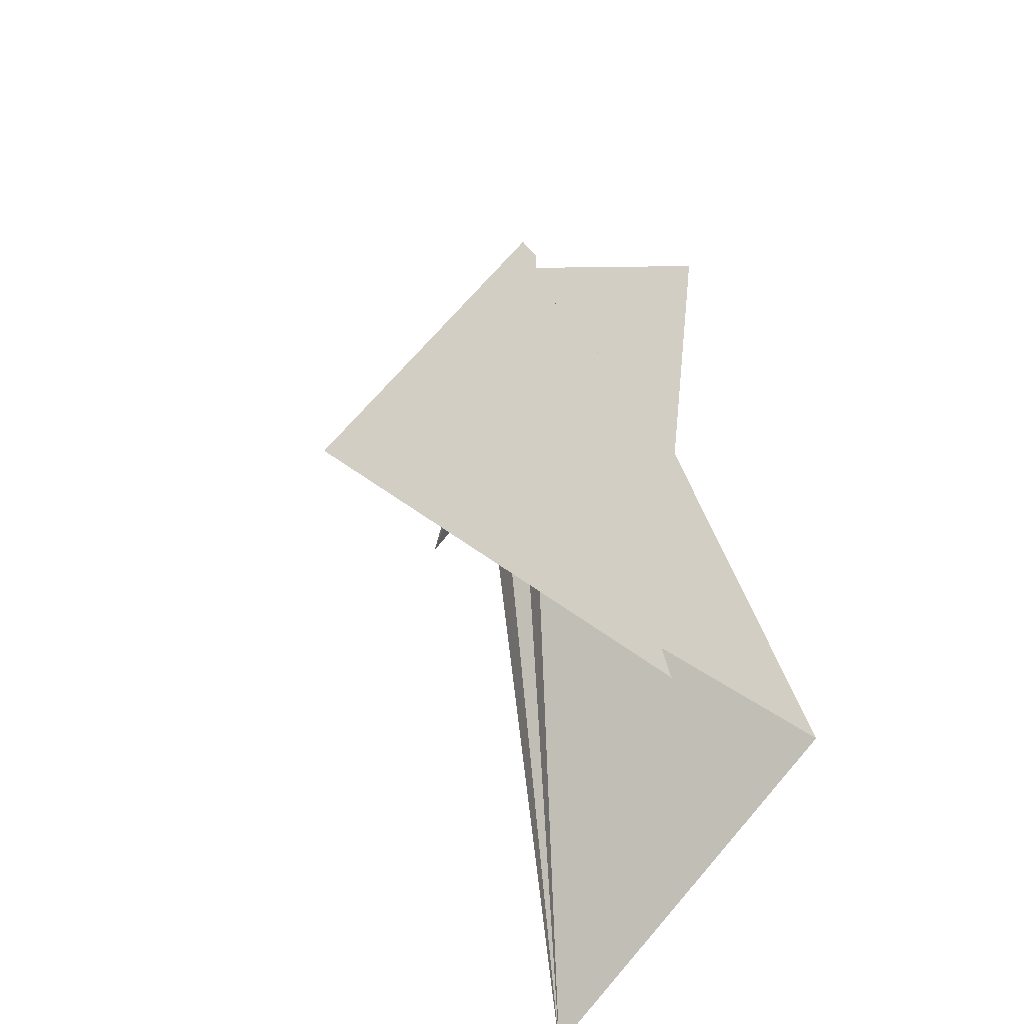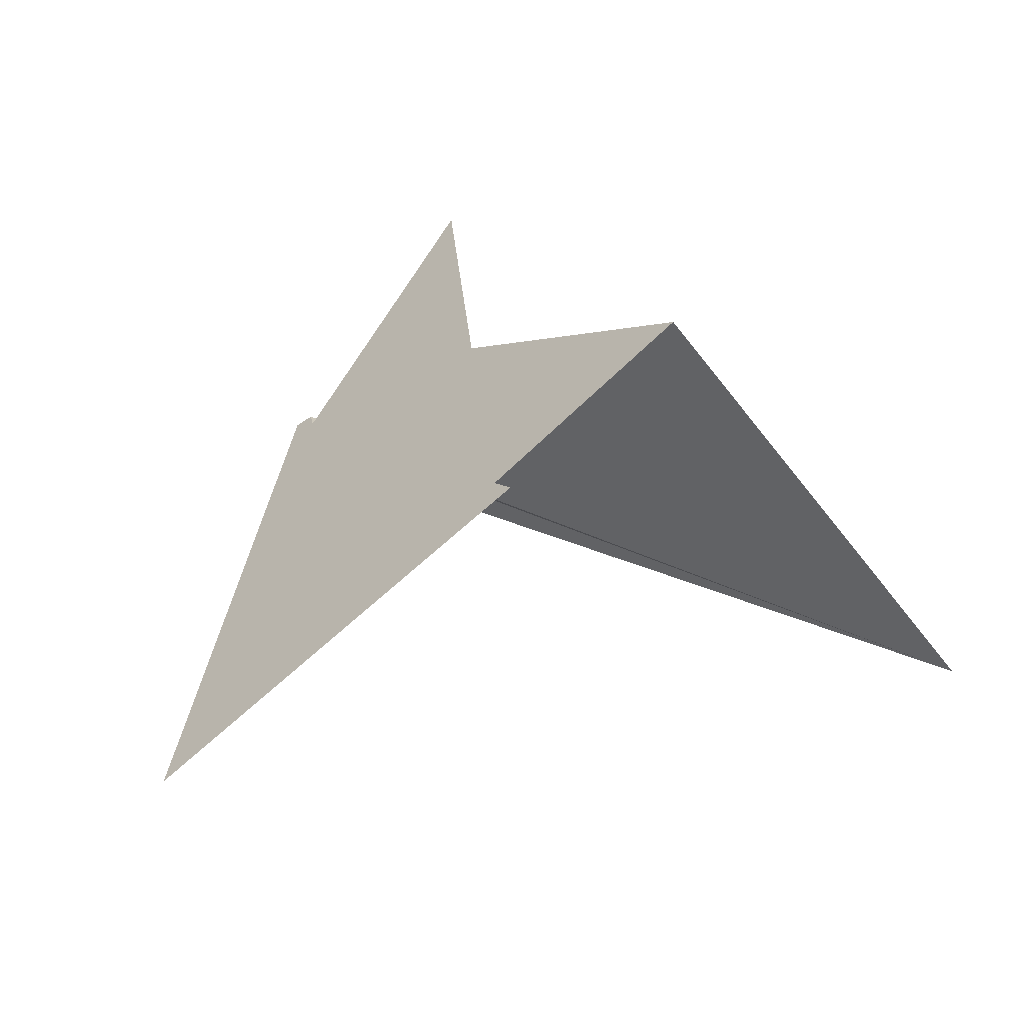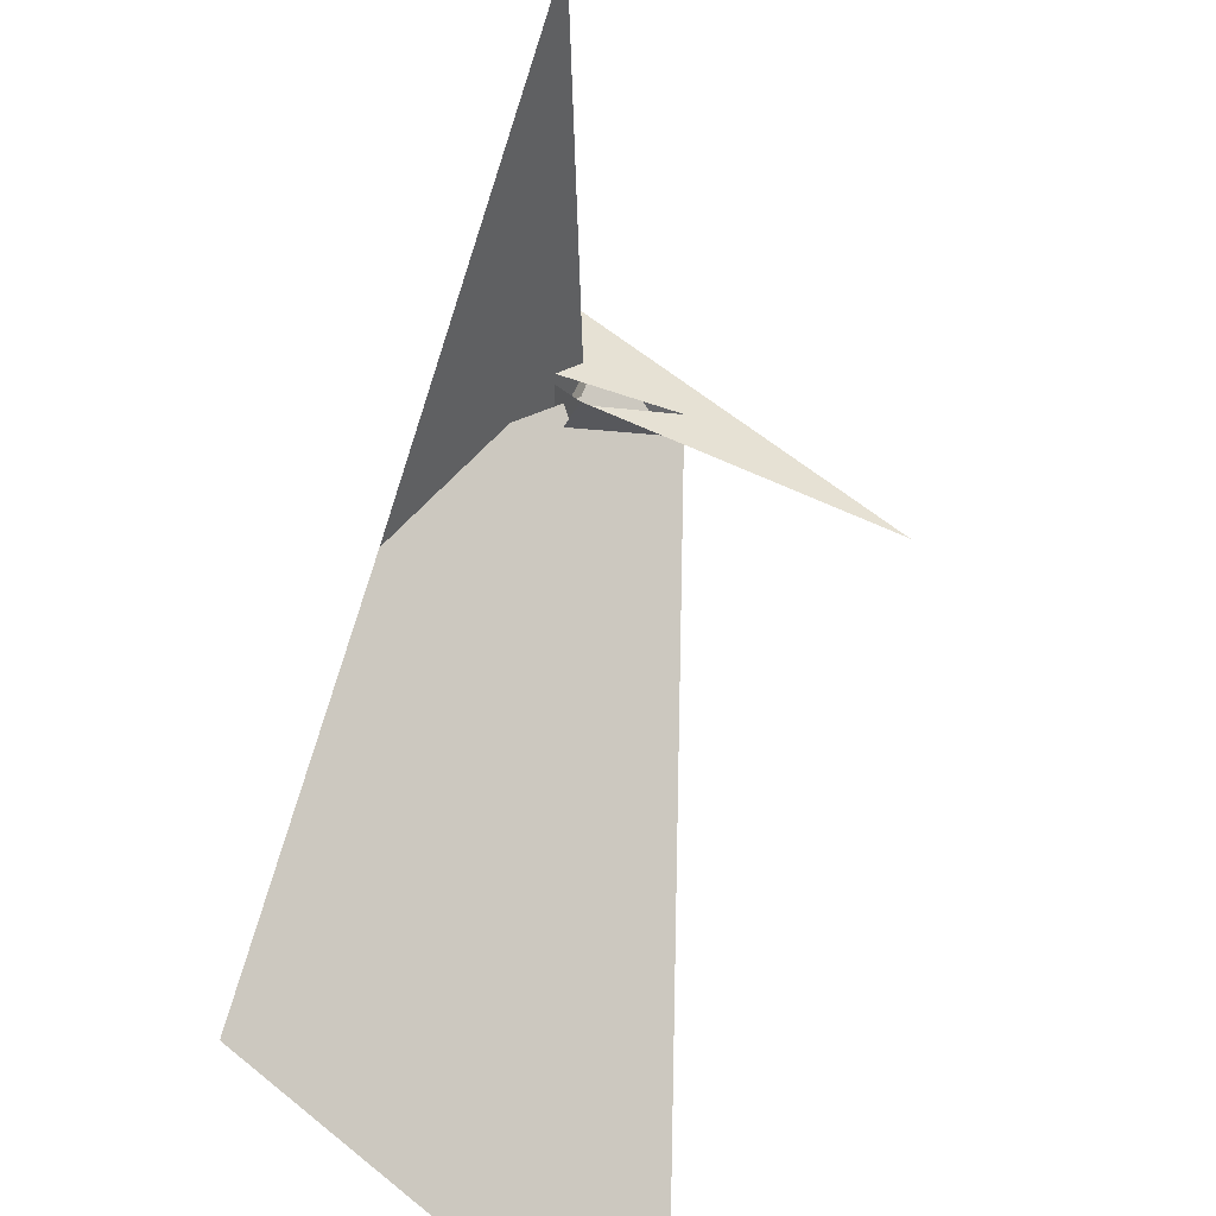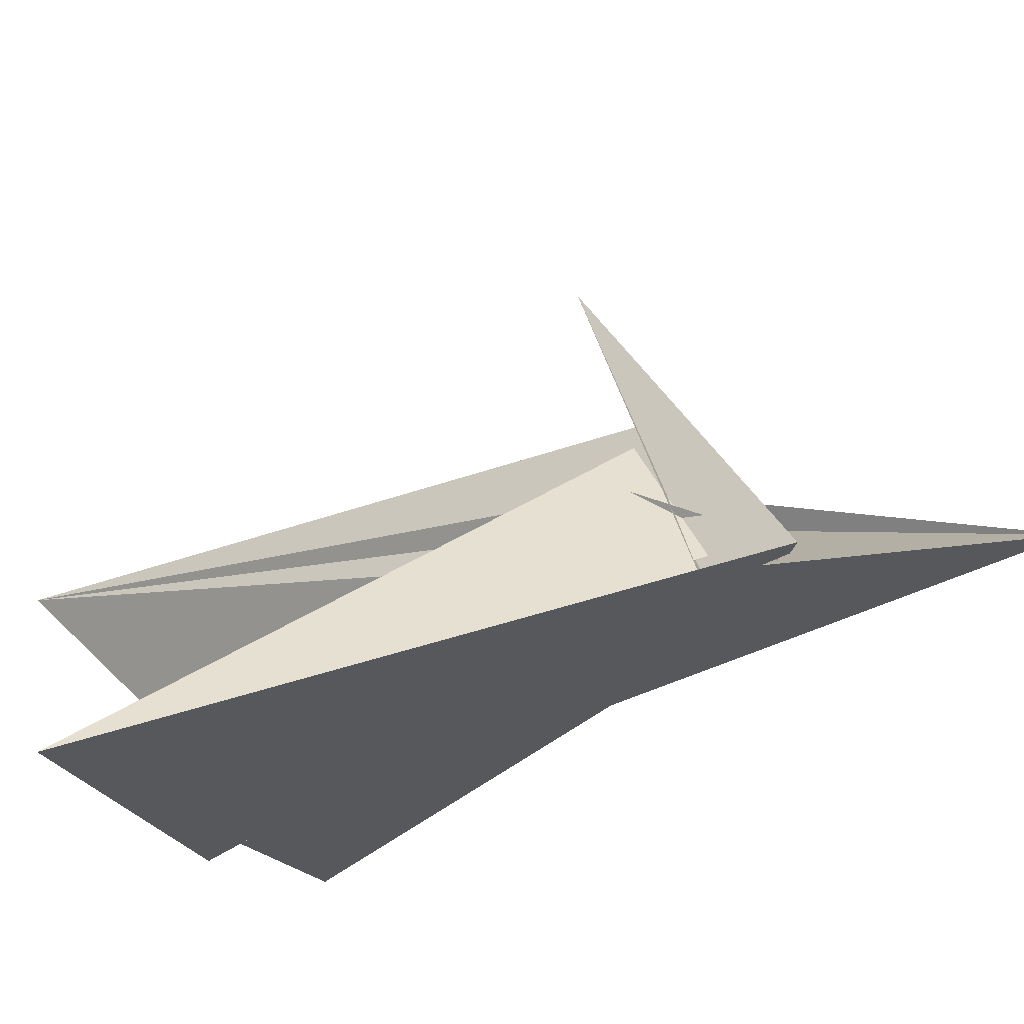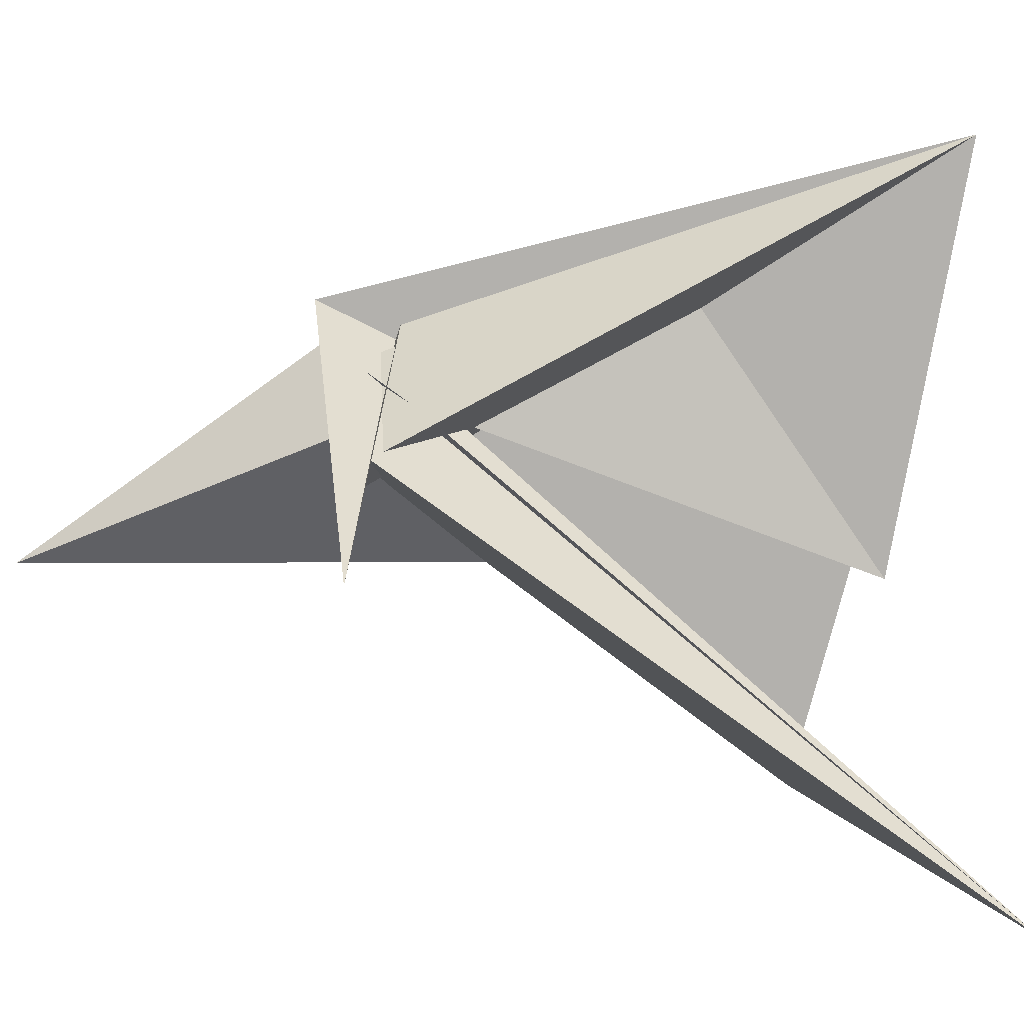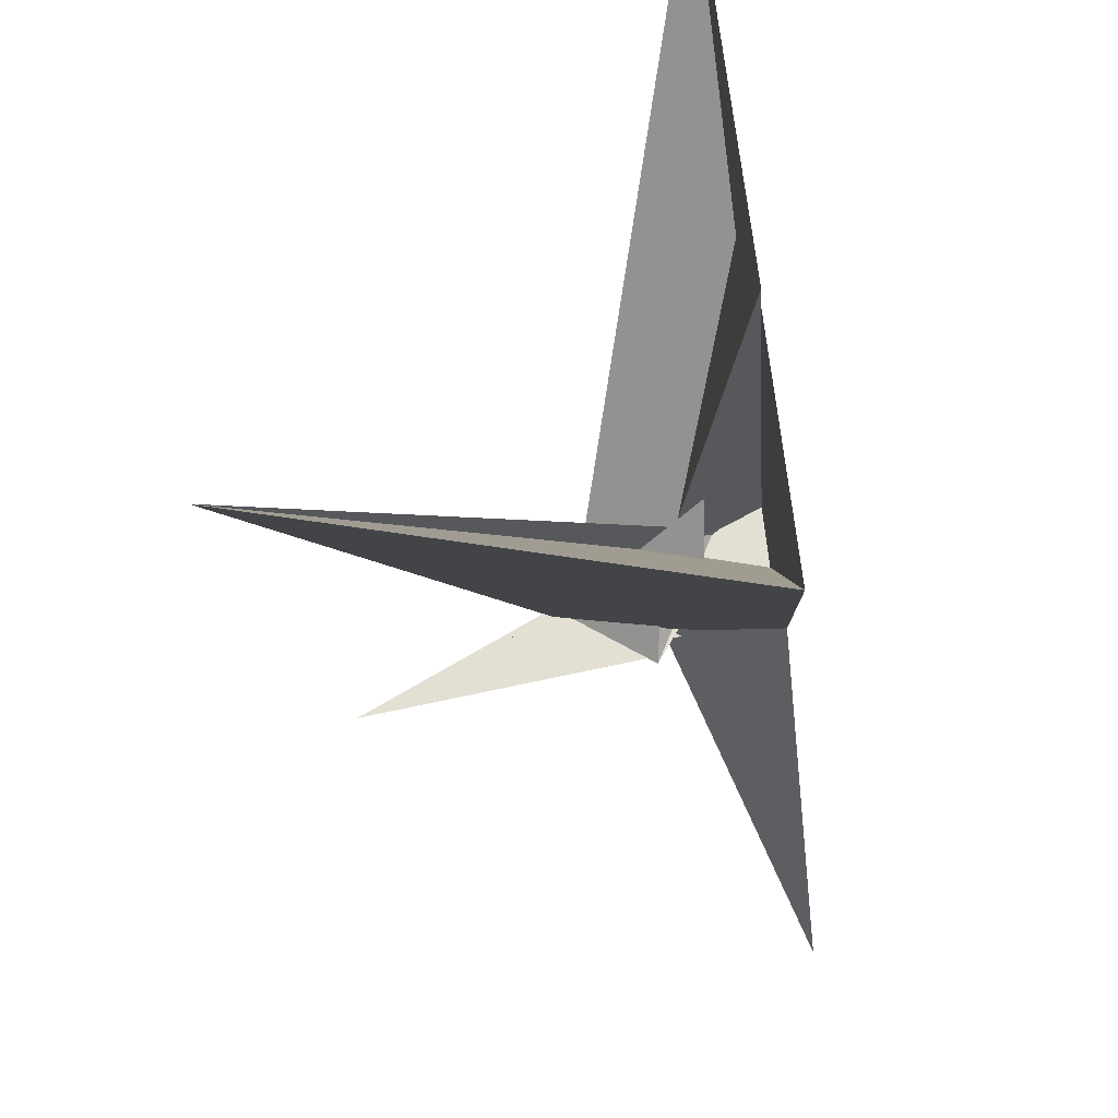
<metadata>
{"format":"obj","ext":"obj","renderer":"f3d","projection":"perspective","resolution":1024,"background":"white","views":[{"elev":-61.2,"azim":-137.0,"up":"+Z"},{"elev":-70.8,"azim":-56.0,"up":"+Z"},{"elev":-65.3,"azim":-25.7,"up":"+Y"},{"elev":71.9,"azim":-118.9,"up":"+Y"},{"elev":6.7,"azim":82.3,"up":"+Y"},{"elev":-42.4,"azim":178.3,"up":"+Y"}]}
</metadata>
<code>
v 15.25 117.4 -230.8
v 48.95 -9.988 22.51
v 28.83 14.13 -7.367
v 13.35 19.34 0.8259
v -21.68 42.52 -7.243
v -10.69 31.63 3.744
v -9.455 31.79 1.755
v 29.81 1.146 21.68
v 24.88 11.36 4.298
v 13.59 18.62 2.201
v 28.83 1.458 22.24
v 23.85 2.05 -18.85
v 18.83 0.2999 -19.72
v -4.534 49.26 -125.3
v 15.9 -21.21 16.18
v 18.63 -13.38 4.435
v 28.24 1.342 -14.1
v 6.781 16.52 -58.15
v 19.53 -19.27 15.62
v -0.376 -19.22 -0.2917
v -25.11 14.15 2.559
v -13.08 -146.9 -165
v -0.4793 18 1.982
v -24.02 33.24 21.95
v -16.4 36.56 23.96
v 13.27 13.03 -5.633
v 156.8 -166 -215.7
v -24.63 42.57 13.67
v -50.43 -54.29 147.1
v -26.03 43.95 24.3
v -25.72 52.63 26.52
v -1.702 -60.5 -201.5
v -23.77 -53.58 -41.56
v 12.65 12.12 -11.74
v 6.887 -7.903 16.49
v 17.31 -12.61 5.639
v 22.46 5.821 -12.11
v 21.17 7.323 6.382
v 38.36 -5.688 11.46
v 123.3 -40.84 26.38
v 54.13 -3.94 11.34
v 16.1 1.627 8.214
v 17.25 5.137 21.35
v 17.8 -1.761 19.72
f 1 2 11 8 6 7 9 3 4 10 5
f 1 2 19 15 16 20 13 12 17 18 14
f 3 4 26 25 24 23 21 22 27 12 13
f 1 5 21 22 33 29 28 30 31 32 14
f 6 7 34 36 16 15 23 24 35 29 28
f 6 8 39 38 37 17 18 26 25 30 28
f 7 9 37 17 12 27 41 40 31 32 34
f 5 10 42 38 39 41 40 19 15 23 21
f 2 11 44 43 35 24 25 30 31 40 19
f 3 9 37 38 42 43 35 29 33 20 13
f 4 10 42 43 44 36 34 32 14 18 26
f 8 11 44 36 16 20 33 22 27 41 39

</code>
